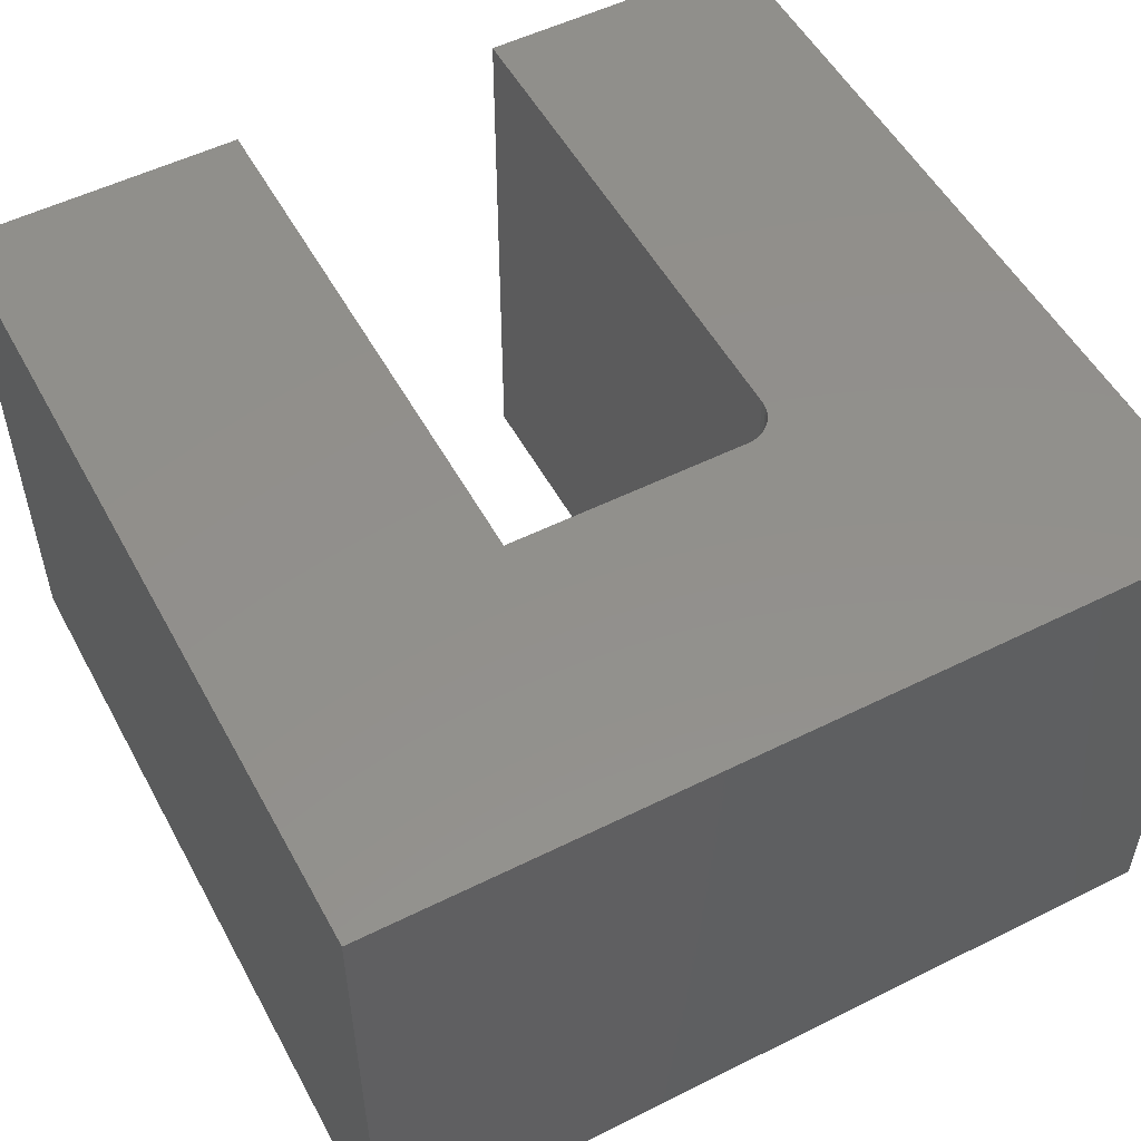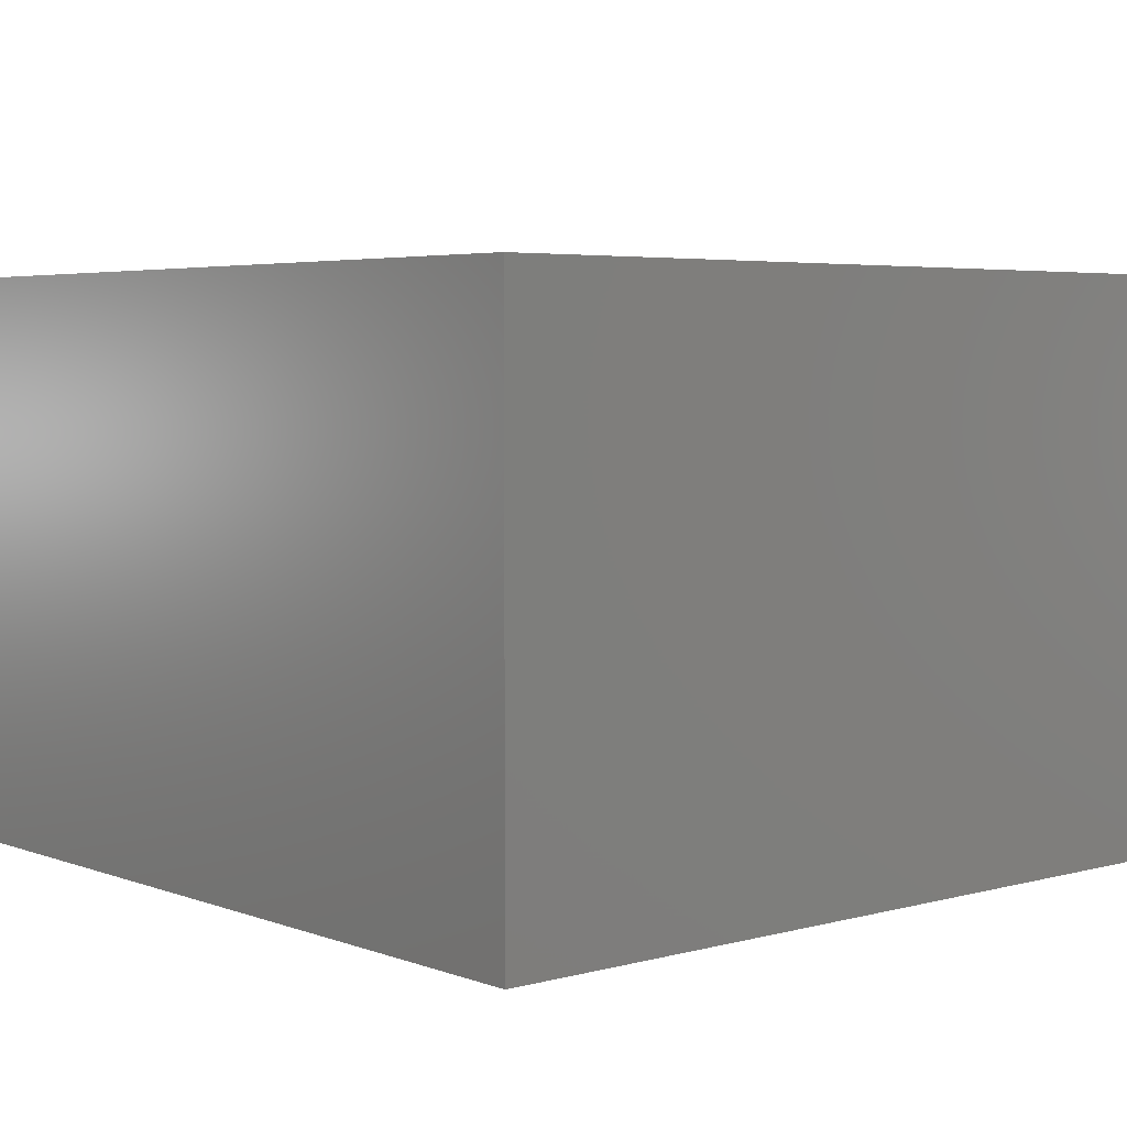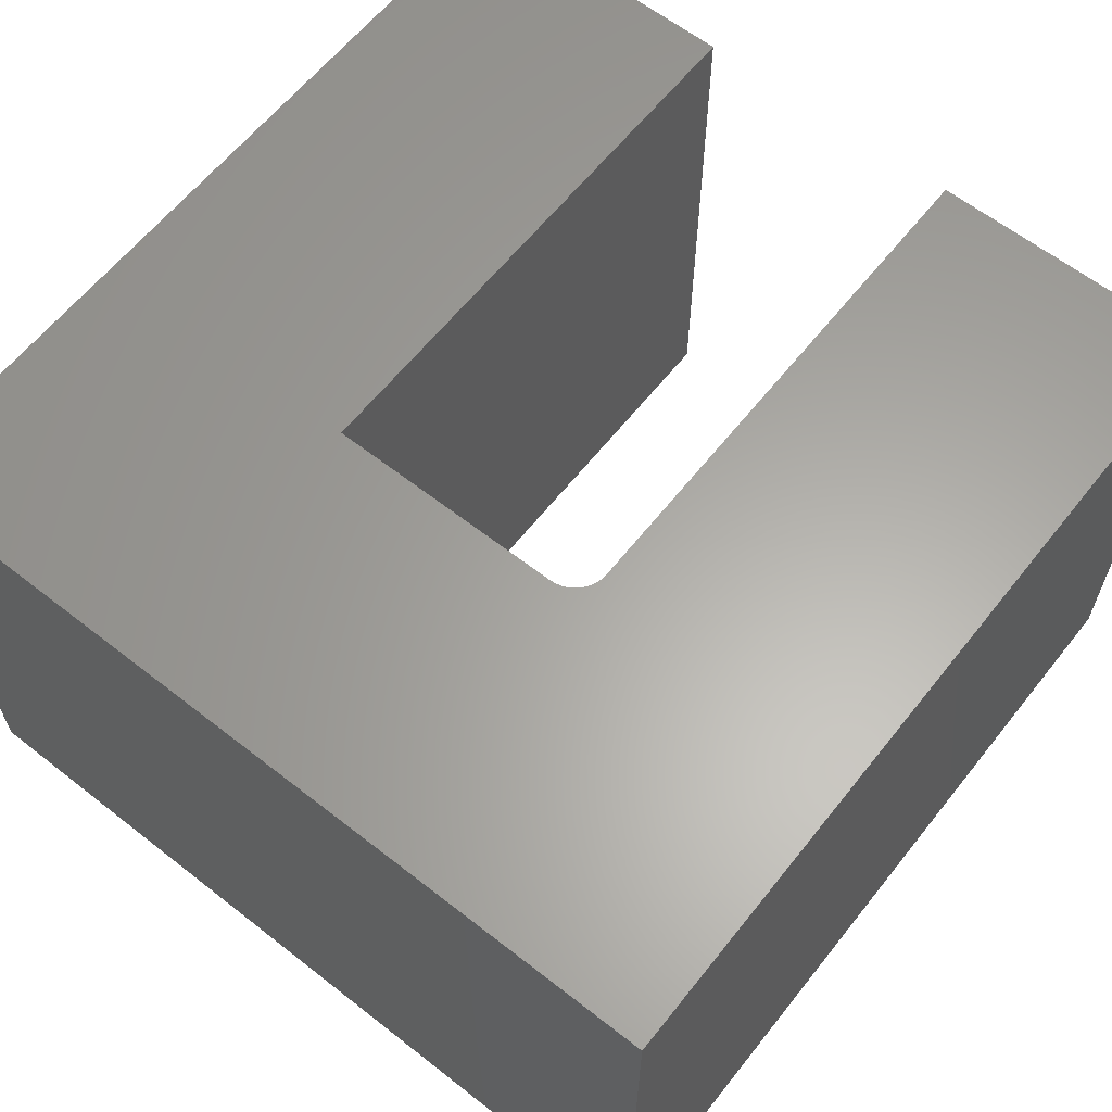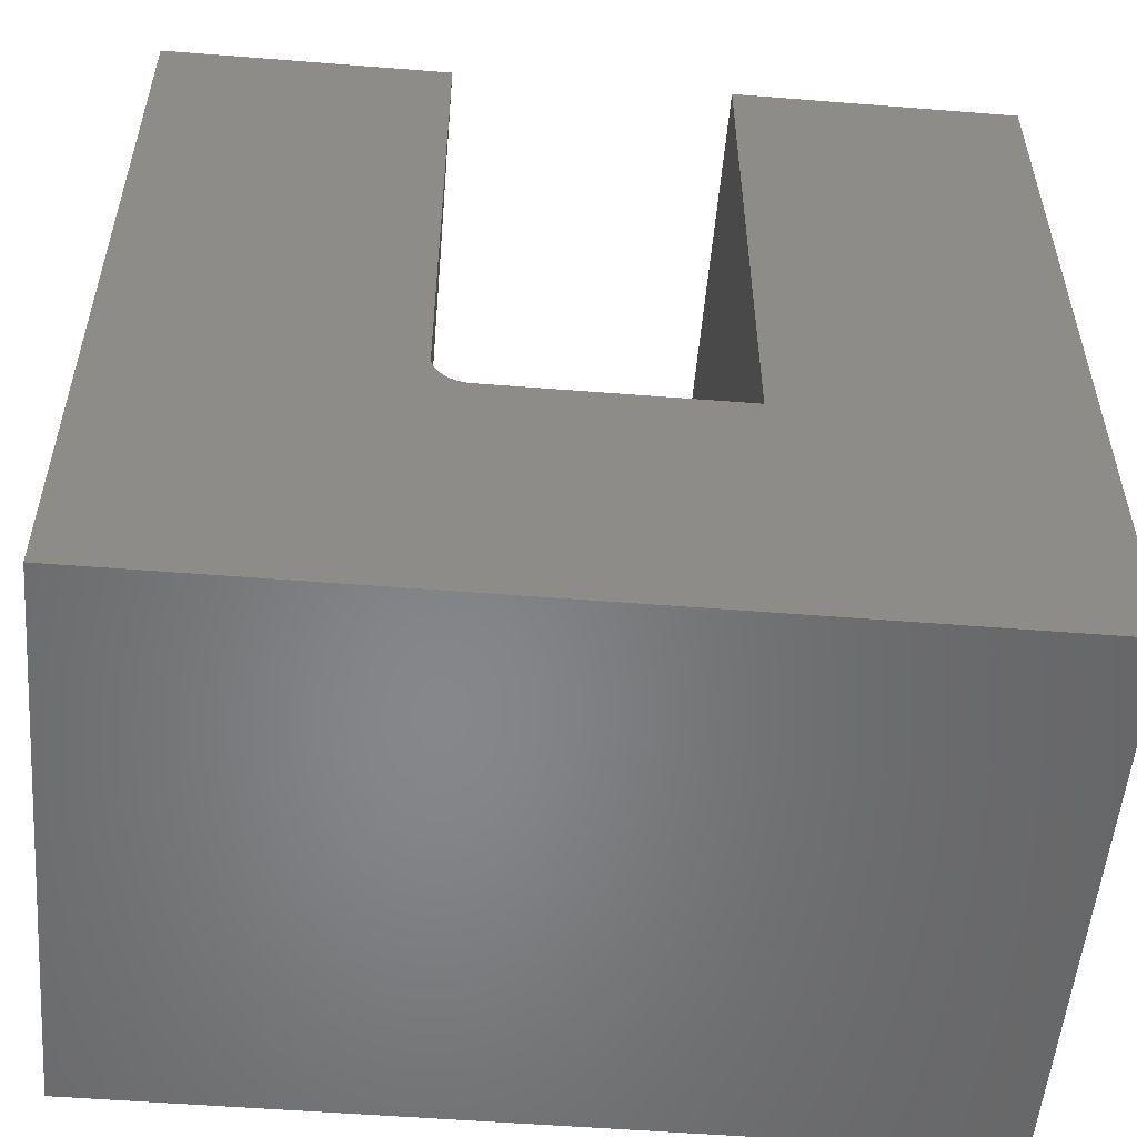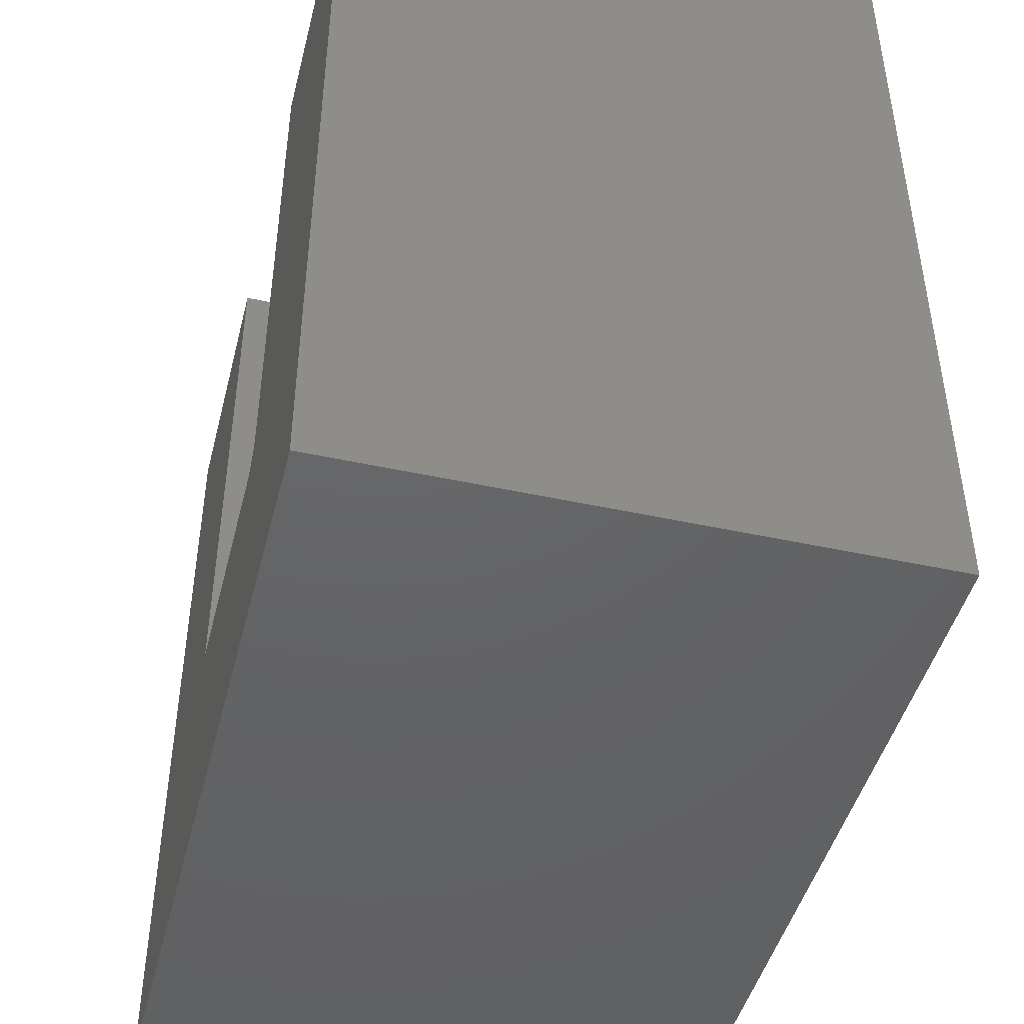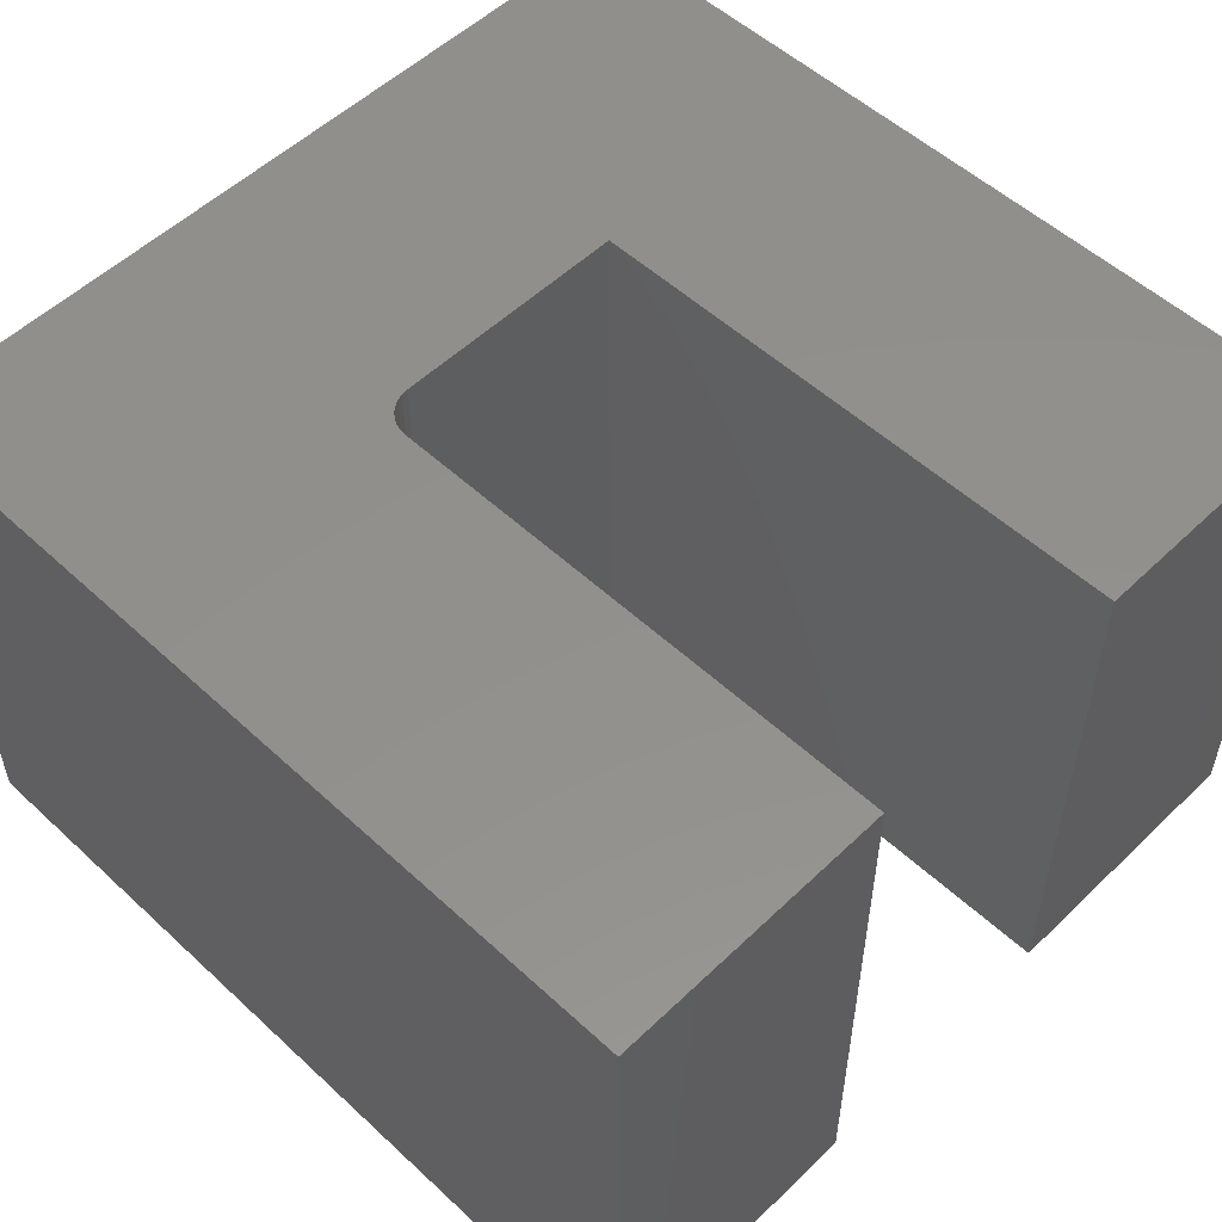
<metadata>
{"format":"stl","ext":"stl","renderer":"f3d","projection":"perspective","resolution":1024,"background":"white","views":[{"elev":52.9,"azim":151.9,"up":"+Y"},{"elev":4.5,"azim":139.3,"up":"+Y"},{"elev":62.3,"azim":-141.6,"up":"+Y"},{"elev":-53.7,"azim":-4.8,"up":"+Z"},{"elev":-45.7,"azim":-104.1,"up":"+Z"},{"elev":53.7,"azim":-45.5,"up":"+Y"}]}
</metadata>
<code>
# stl→obj: 32 verts, 60 faces
v -0.4974 2.805e-17 0.2839
v -0.4974 2.805e-17 0.75
v -0.4974 -0.5 0.2839
v -0.4974 -0.5 0.75
v -0.2526 5.522e-17 0.2526
v -0.4661 3.152e-17 0.2526
v -0.2526 -0.5 0.2526
v -0.4661 -0.5 0.2526
v -0.75 5.099e-33 0.75
v -0.4968 2.811e-17 0.2778
v -0.75 0 0
v -0.495 2.831e-17 0.2719
v -0.4921 2.863e-17 0.2665
v -0.4882 2.906e-17 0.2618
v -0.4835 2.959e-17 0.2579
v -0.4781 3.019e-17 0.255
v -0.4722 3.084e-17 0.2532
v 0 8.327e-17 -4.592e-17
v -0.2526 5.522e-17 0.75
v 4.592e-17 8.327e-17 0.75
v -0.75 -0.5 0.75
v -0.75 -0.5 0
v -0.4968 -0.5 0.2778
v 0 -0.5 -4.592e-17
v -0.4722 -0.5 0.2532
v -0.4781 -0.5 0.255
v -0.4835 -0.5 0.2579
v -0.4882 -0.5 0.2618
v -0.4921 -0.5 0.2665
v -0.495 -0.5 0.2719
v -0.2526 -0.5 0.75
v 4.592e-17 -0.5 0.75
f 1 2 3
f 3 2 4
f 5 6 7
f 7 6 8
f 9 2 1
f 9 1 10
f 9 10 11
f 11 10 12
f 11 12 13
f 11 13 14
f 11 14 15
f 11 15 16
f 11 16 17
f 11 17 6
f 11 6 5
f 11 5 18
f 5 19 18
f 18 19 20
f 21 22 23
f 21 23 3
f 21 3 4
f 22 24 7
f 22 7 8
f 22 8 25
f 22 25 26
f 22 26 27
f 22 27 28
f 22 28 29
f 22 29 30
f 22 30 23
f 7 24 31
f 31 24 32
f 14 27 15
f 15 27 26
f 15 26 16
f 16 26 25
f 16 25 17
f 17 25 8
f 17 8 6
f 27 14 28
f 28 14 13
f 28 13 29
f 29 13 12
f 29 12 30
f 30 12 10
f 30 10 23
f 23 10 1
f 23 1 3
f 21 9 22
f 22 9 11
f 4 2 21
f 21 2 9
f 19 5 31
f 31 5 7
f 32 20 31
f 31 20 19
f 24 18 32
f 32 18 20
f 22 11 24
f 24 11 18

</code>
